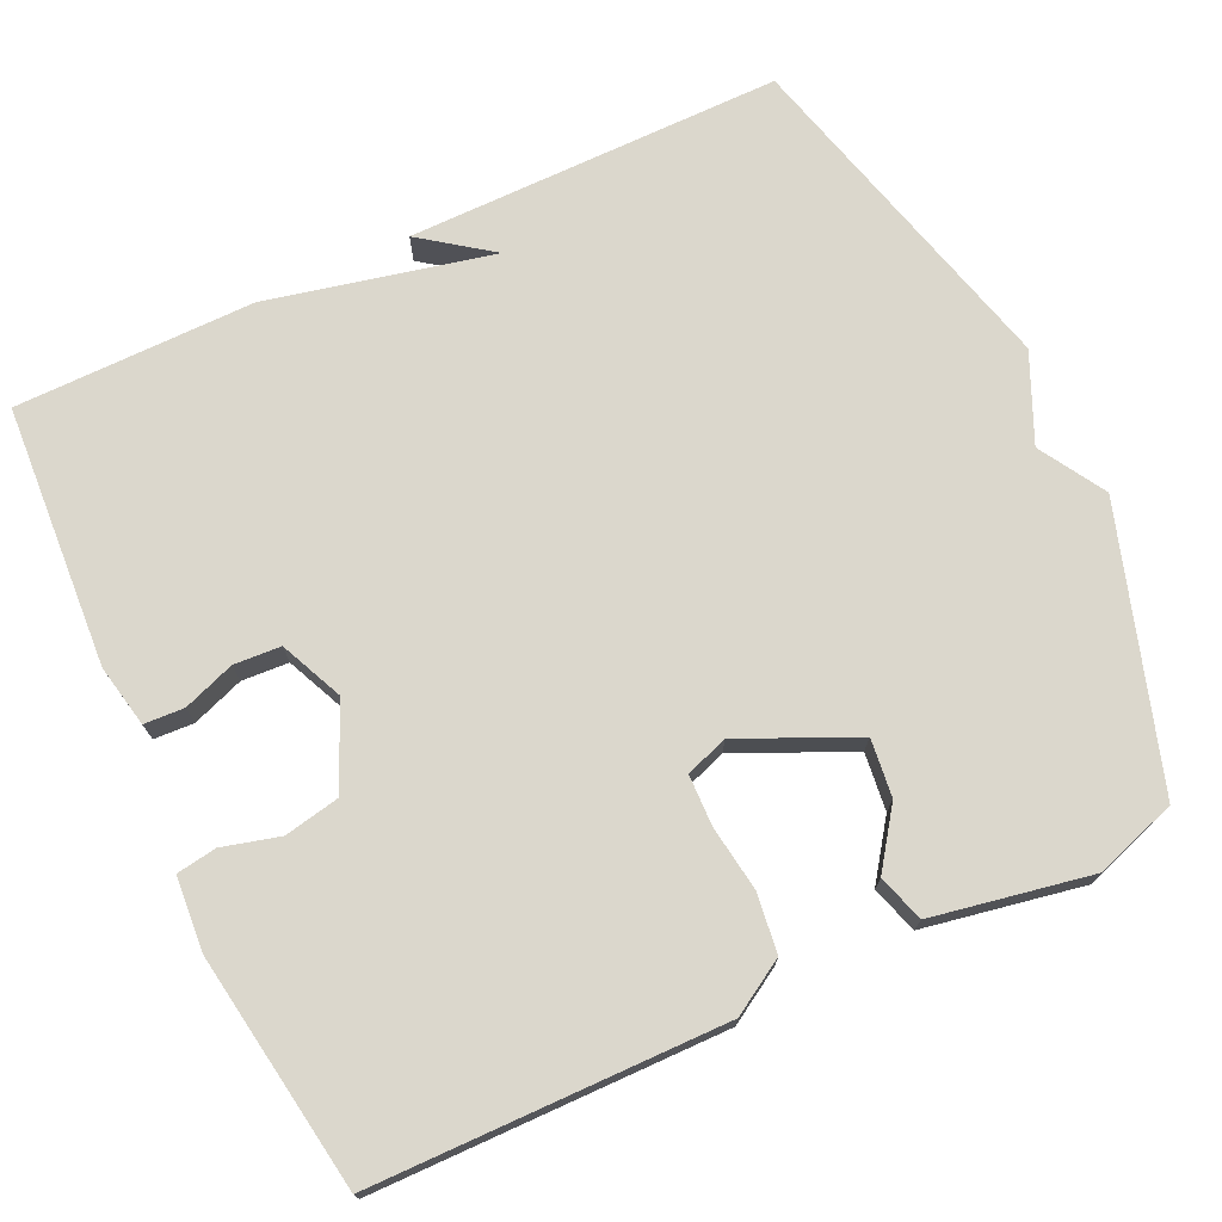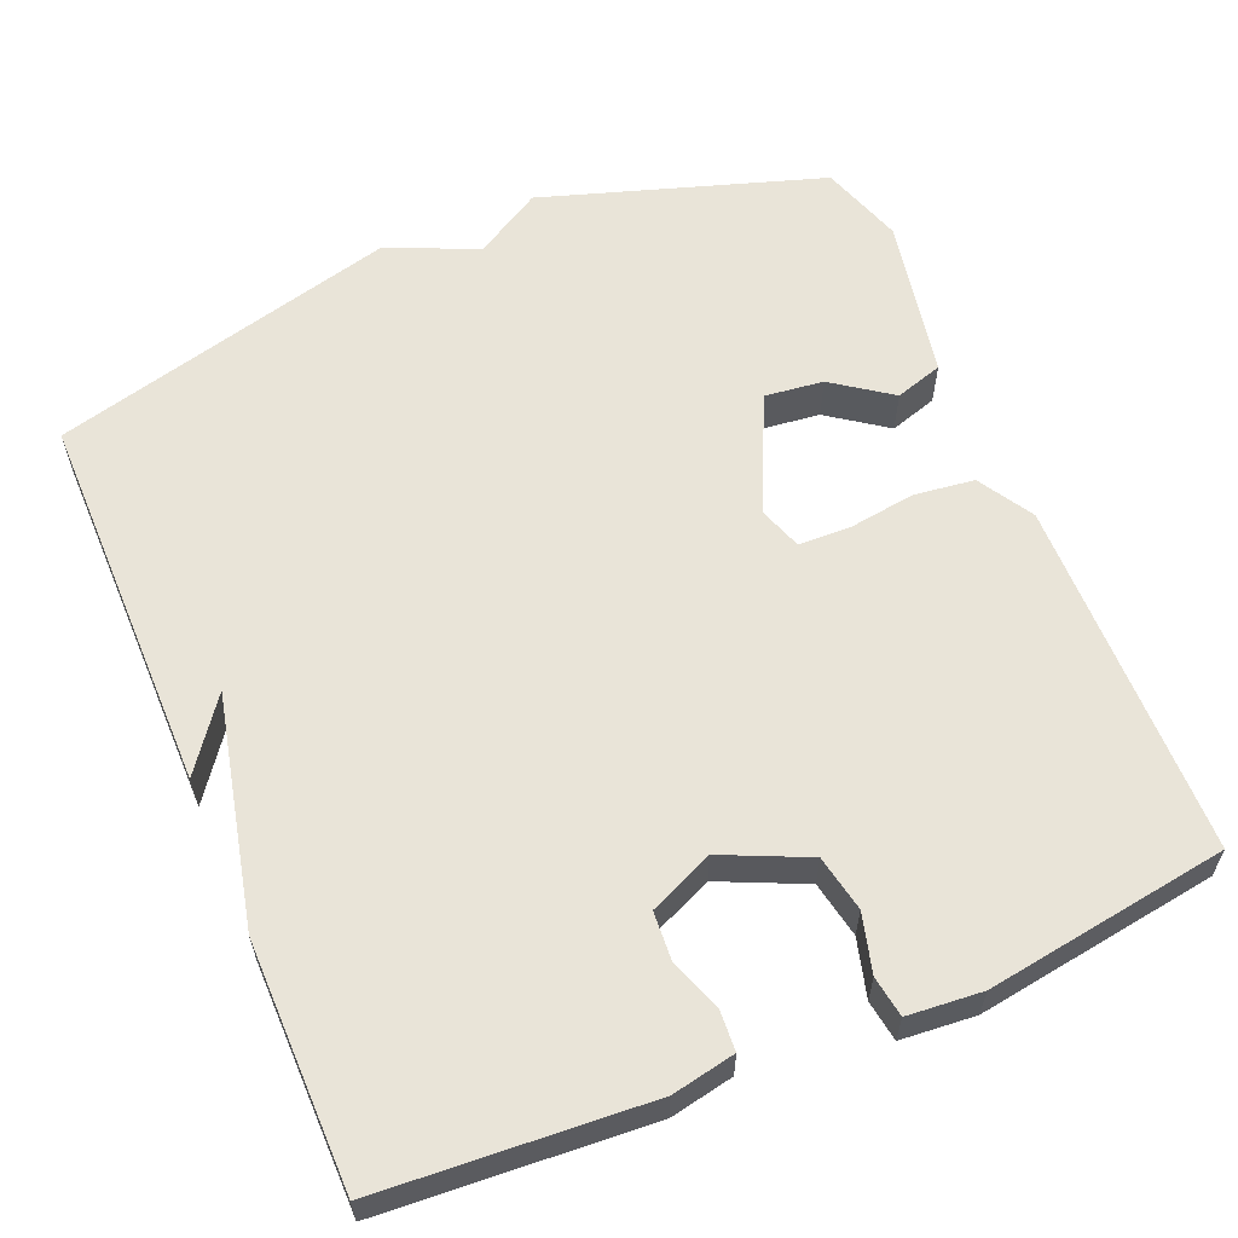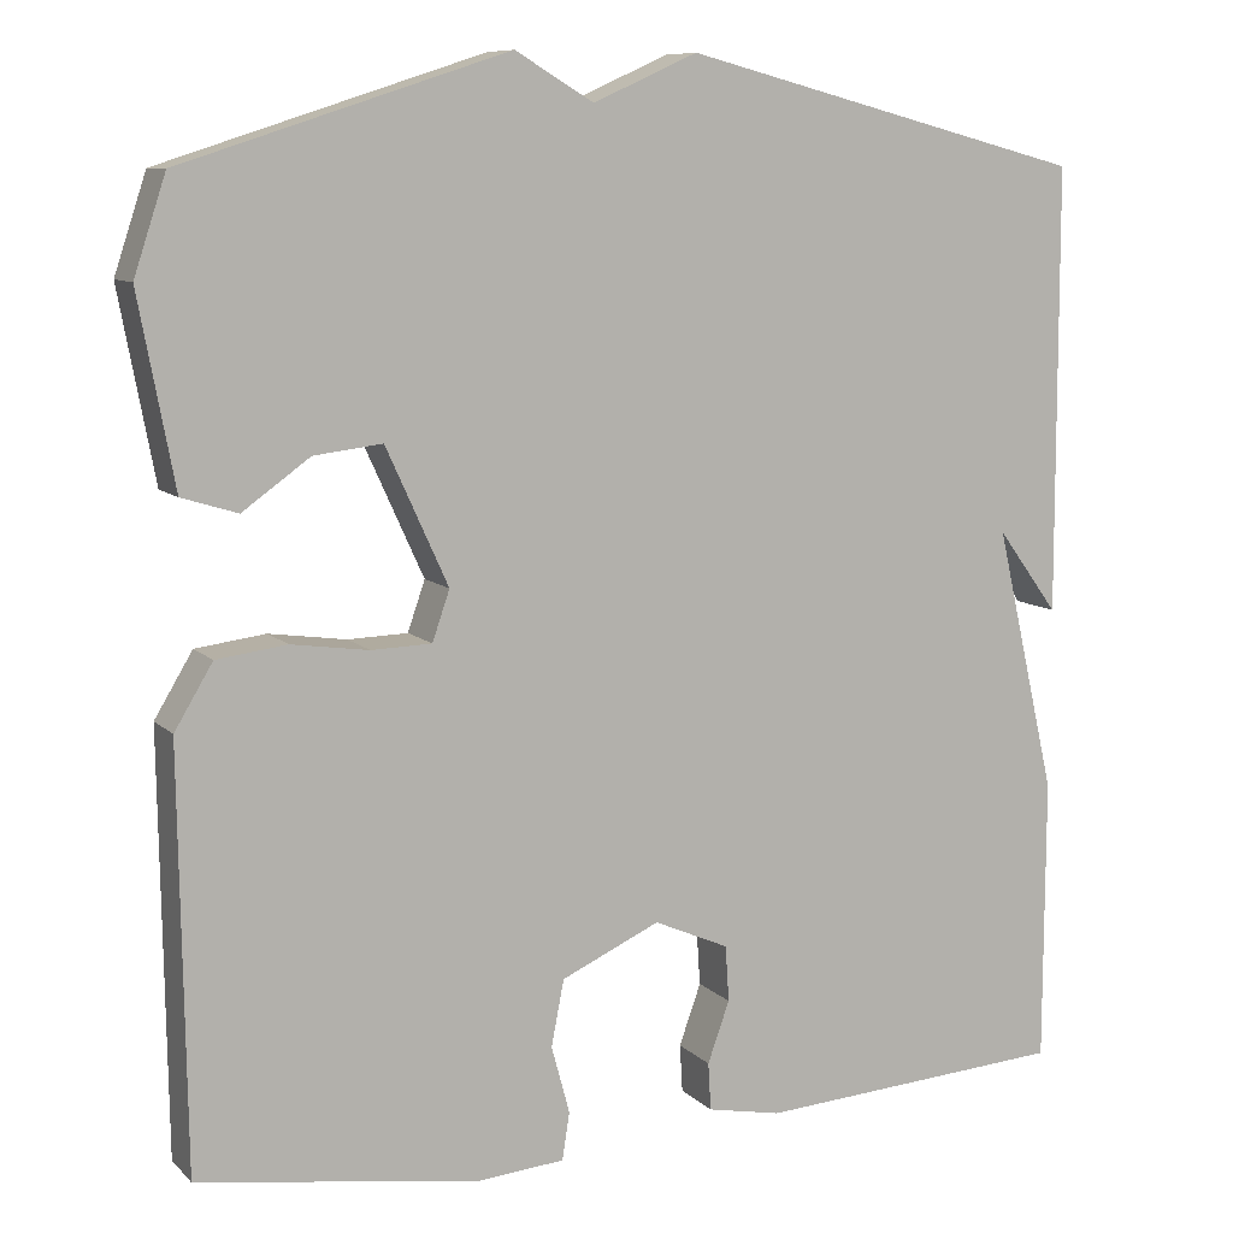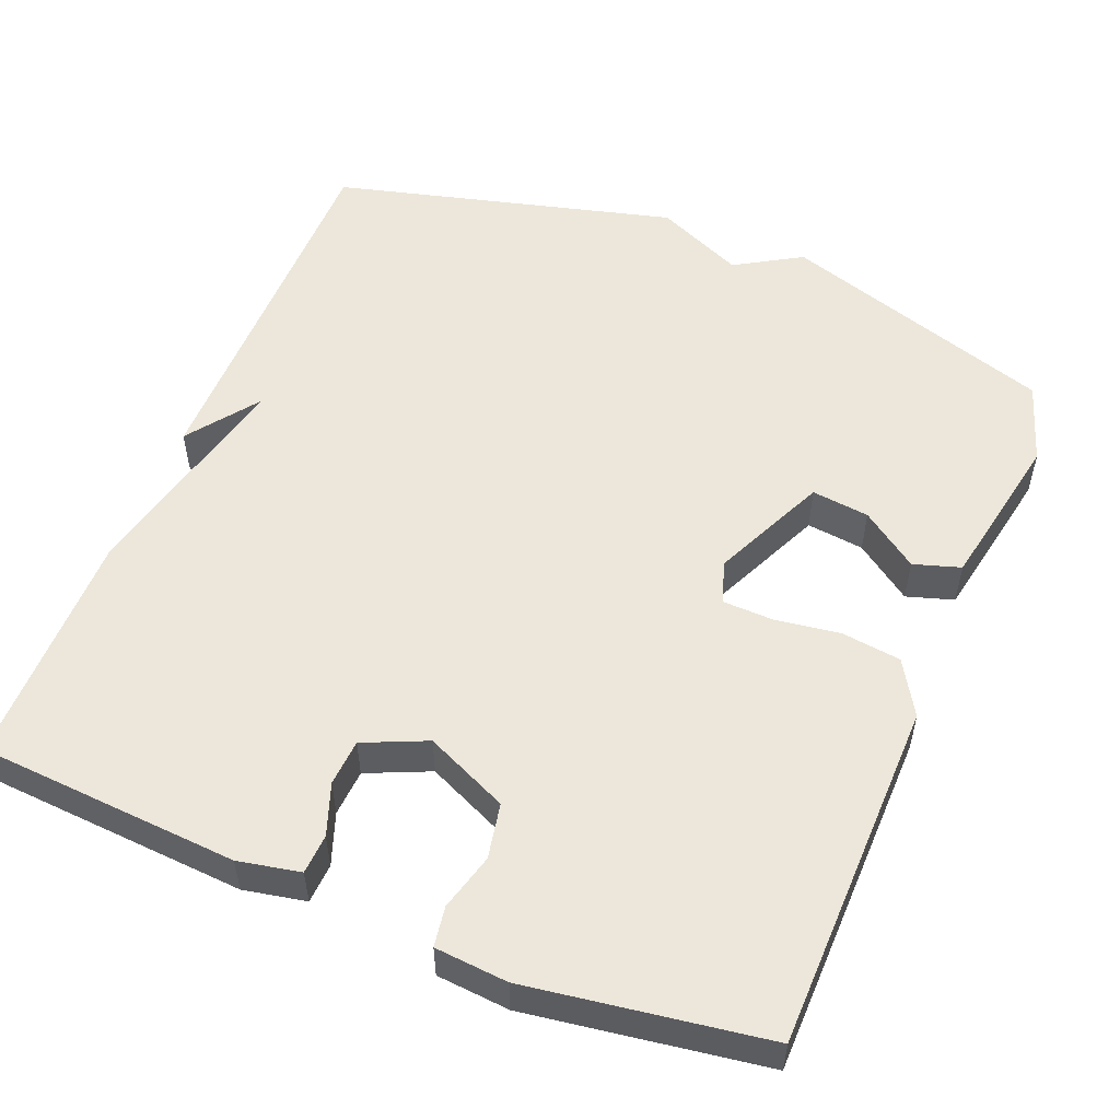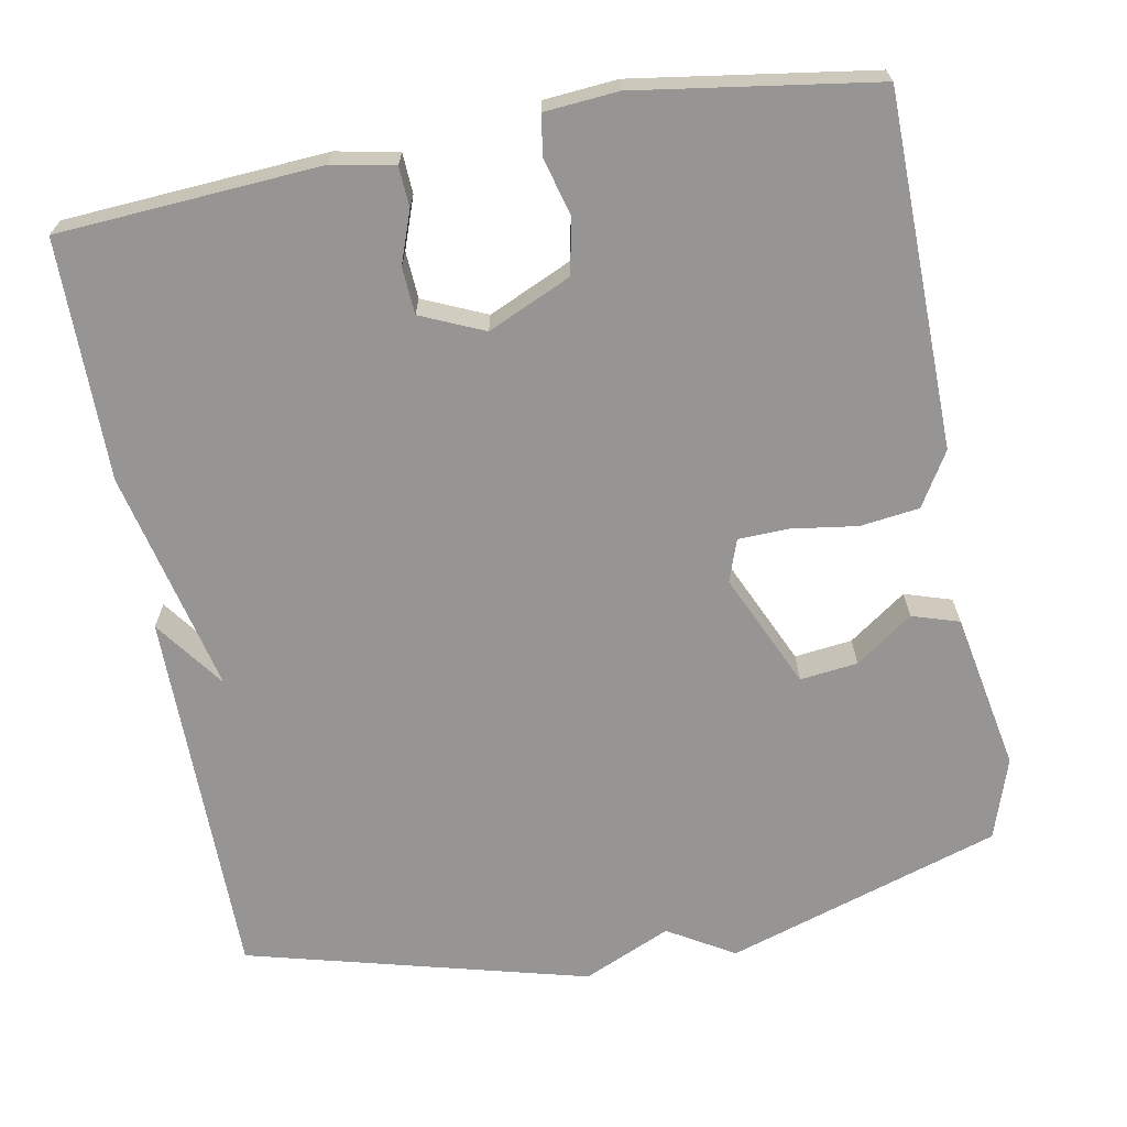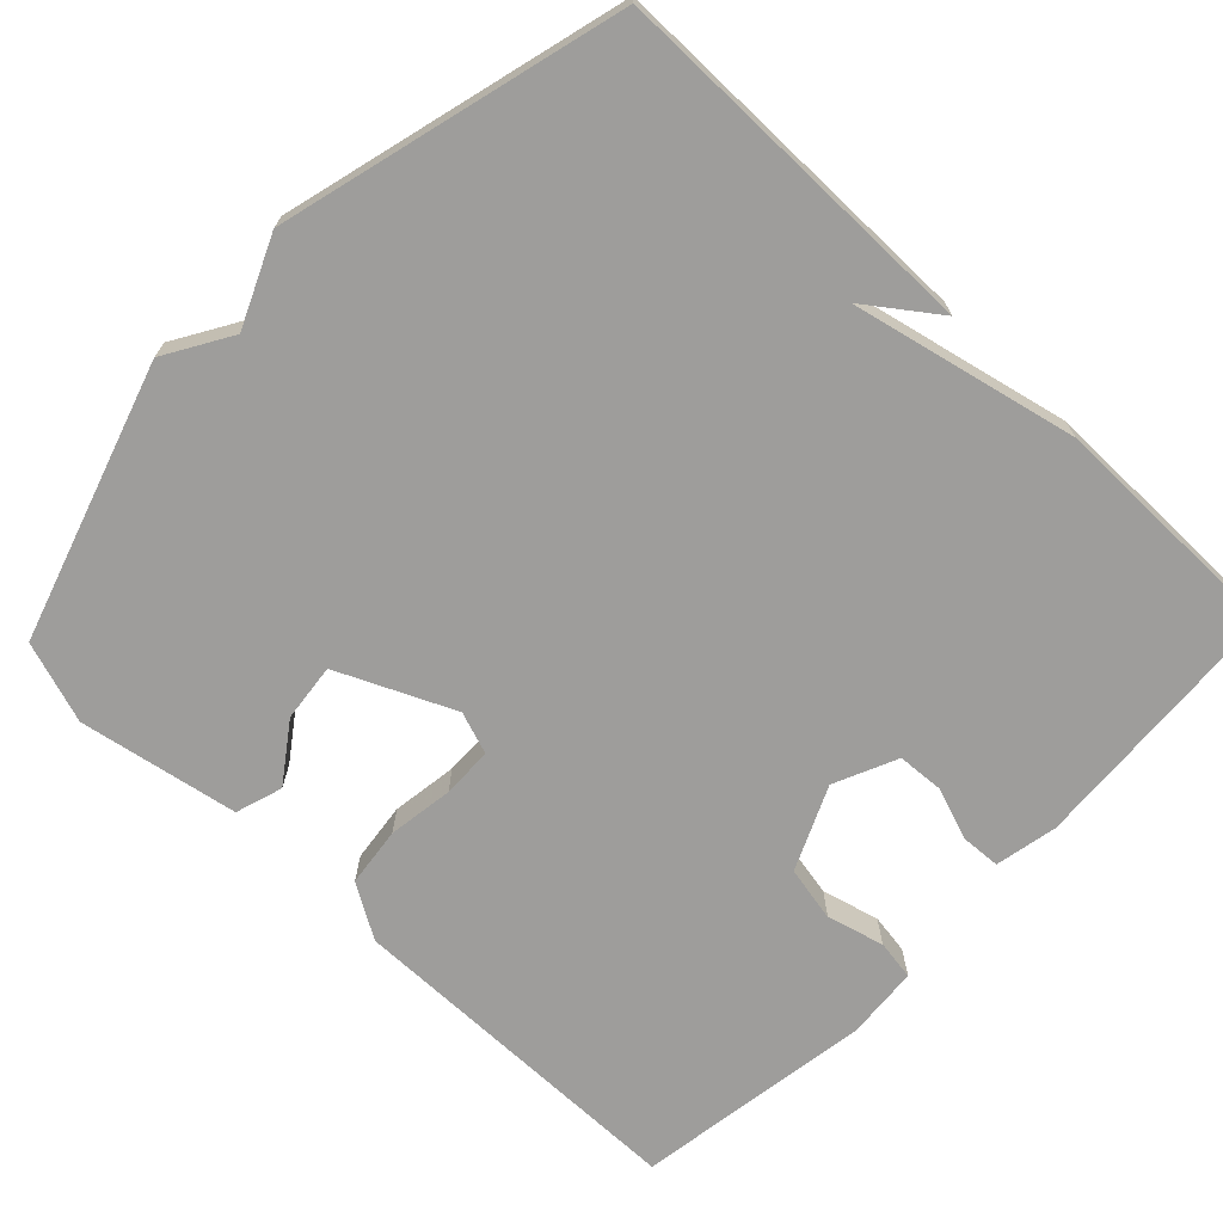
<metadata>
{"format":"obj","ext":"obj","renderer":"f3d","projection":"perspective","resolution":1024,"background":"white","views":[{"elev":73.2,"azim":-115.3,"up":"+Y"},{"elev":60.2,"azim":157.2,"up":"+Y"},{"elev":9.2,"azim":-24.7,"up":"+Z"},{"elev":53.9,"azim":-158.0,"up":"+Y"},{"elev":-67.5,"azim":-169.6,"up":"+Y"},{"elev":-70.4,"azim":46.1,"up":"+Y"}]}
</metadata>
<code>
v 0.5 0.07 -0.5
v 0.16 0.07 -0.523
v 0.079 0.07 -0.507
v 0.076 0.07 -0.455
v 0.1 0.07 -0.388
v 0.096 0.07 -0.327
v 0.014 0.07 -0.291
v -0.094 0.07 -0.34
v -0.108 0.07 -0.412
v -0.088 0.07 -0.486
v -0.096 0.07 -0.538
v -0.191 0.07 -0.546
v -0.5 0.07 -0.5
v -0.507 0.07 -0.043
v -0.465 0.07 0.027
v -0.388 0.07 0.037
v -0.303 0.07 0.025
v -0.237 0.07 0.027
v -0.218 0.07 0.082
v -0.286 0.07 0.231
v -0.361 0.07 0.222
v -0.435 0.07 0.169
v -0.496 0.07 0.188
v -0.535 0.07 0.394
v -0.5 0.07 0.5
v -0.144 0.07 0.615
v -0.058 0.07 0.564
v 0.056 0.07 0.615
v 0.5 0.07 0.5
v 0.501 0.07 0.012
v 0.434 0.07 0.103
v 0.501 0.07 -0.188
v 0.5 0 -0.5
v 0.16 0 -0.523
v 0.079 0 -0.507
v 0.076 0 -0.455
v 0.1 0 -0.388
v 0.096 0 -0.327
v 0.014 0 -0.291
v -0.094 0 -0.34
v -0.108 0 -0.412
v -0.088 0 -0.486
v -0.096 0 -0.538
v -0.191 0 -0.546
v -0.5 0 -0.5
v -0.507 0 -0.043
v -0.465 0 0.027
v -0.388 0 0.037
v -0.303 0 0.025
v -0.237 0 0.027
v -0.218 0 0.082
v -0.286 0 0.231
v -0.361 0 0.222
v -0.435 0 0.169
v -0.496 0 0.188
v -0.535 0 0.394
v -0.5 0 0.5
v -0.144 0 0.615
v -0.058 0 0.564
v 0.056 0 0.615
v 0.5 0 0.5
v 0.501 0 0.012
v 0.434 0 0.103
v 0.501 0 -0.188
f 3 4 5
f 2 3 5
f 1 2 5
f 32 1 5
f 31 32 5
f 29 30 31
f 27 28 29 31
f 25 26 27
f 24 25 27
f 23 24 27
f 22 23 27
f 21 22 27
f 20 21 27
f 19 20 27 31
f 18 19 31
f 15 16 17
f 14 15 17
f 13 14 17
f 12 13 17
f 11 12 17
f 10 11 17
f 9 10 17
f 8 9 17 18
f 7 8 18 31
f 31 5 6
f 6 7 31
f 37 36 35
f 37 35 34
f 37 34 33
f 37 33 64
f 37 64 63
f 63 62 61
f 63 61 60 59
f 59 58 57
f 59 57 56
f 59 56 55
f 59 55 54
f 59 54 53
f 59 53 52
f 63 59 52 51
f 63 51 50
f 49 48 47
f 49 47 46
f 49 46 45
f 49 45 44
f 49 44 43
f 49 43 42
f 49 42 41
f 50 49 41 40
f 63 50 40 39
f 38 37 63
f 63 39 38
f 1 33 34 2
f 2 34 35 3
f 3 35 36 4
f 4 36 37 5
f 5 37 38 6
f 6 38 39 7
f 7 39 40 8
f 8 40 41 9
f 9 41 42 10
f 10 42 43 11
f 11 43 44 12
f 12 44 45 13
f 13 45 46 14
f 14 46 47 15
f 15 47 48 16
f 16 48 49 17
f 17 49 50 18
f 18 50 51 19
f 19 51 52 20
f 20 52 53 21
f 21 53 54 22
f 22 54 55 23
f 23 55 56 24
f 24 56 57 25
f 25 57 58 26
f 26 58 59 27
f 27 59 60 28
f 28 60 61 29
f 29 61 62 30
f 30 62 63 31
f 31 63 64 32
f 32 64 33 1

</code>
